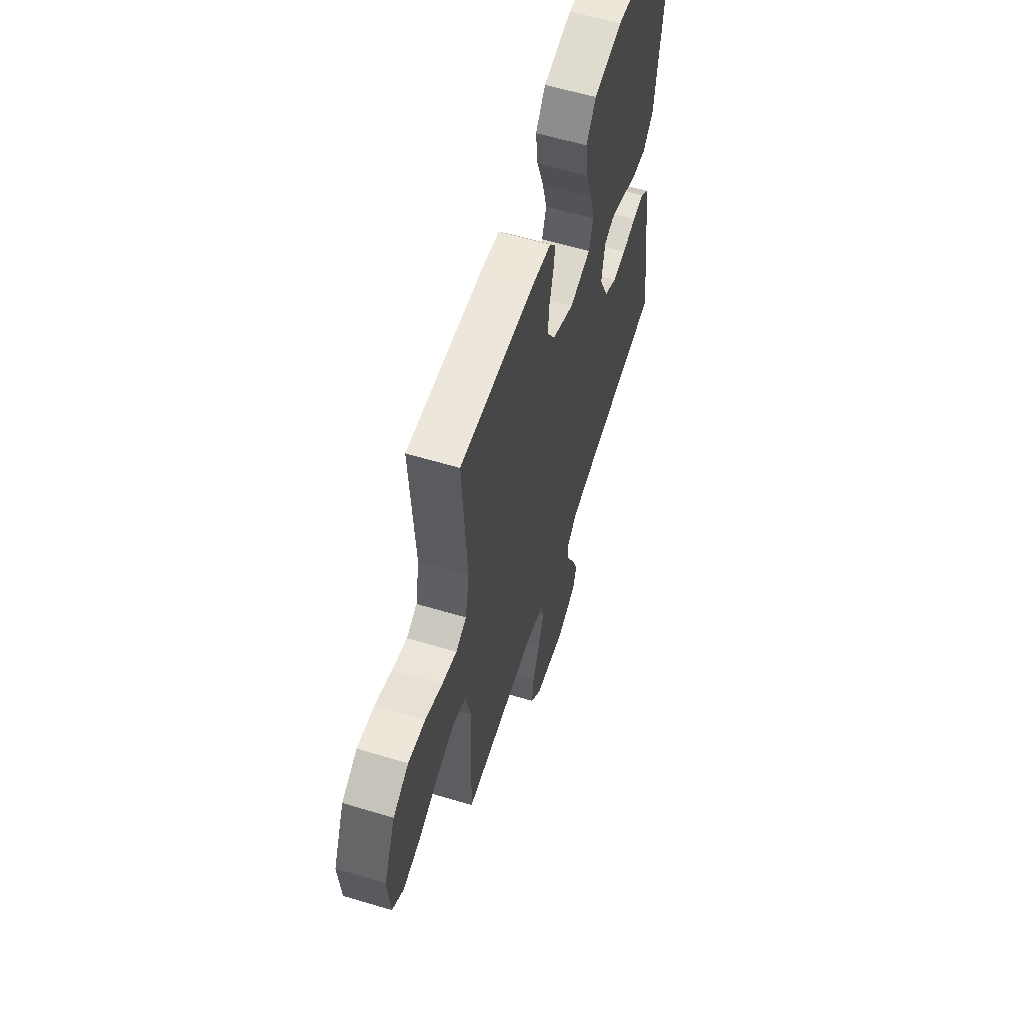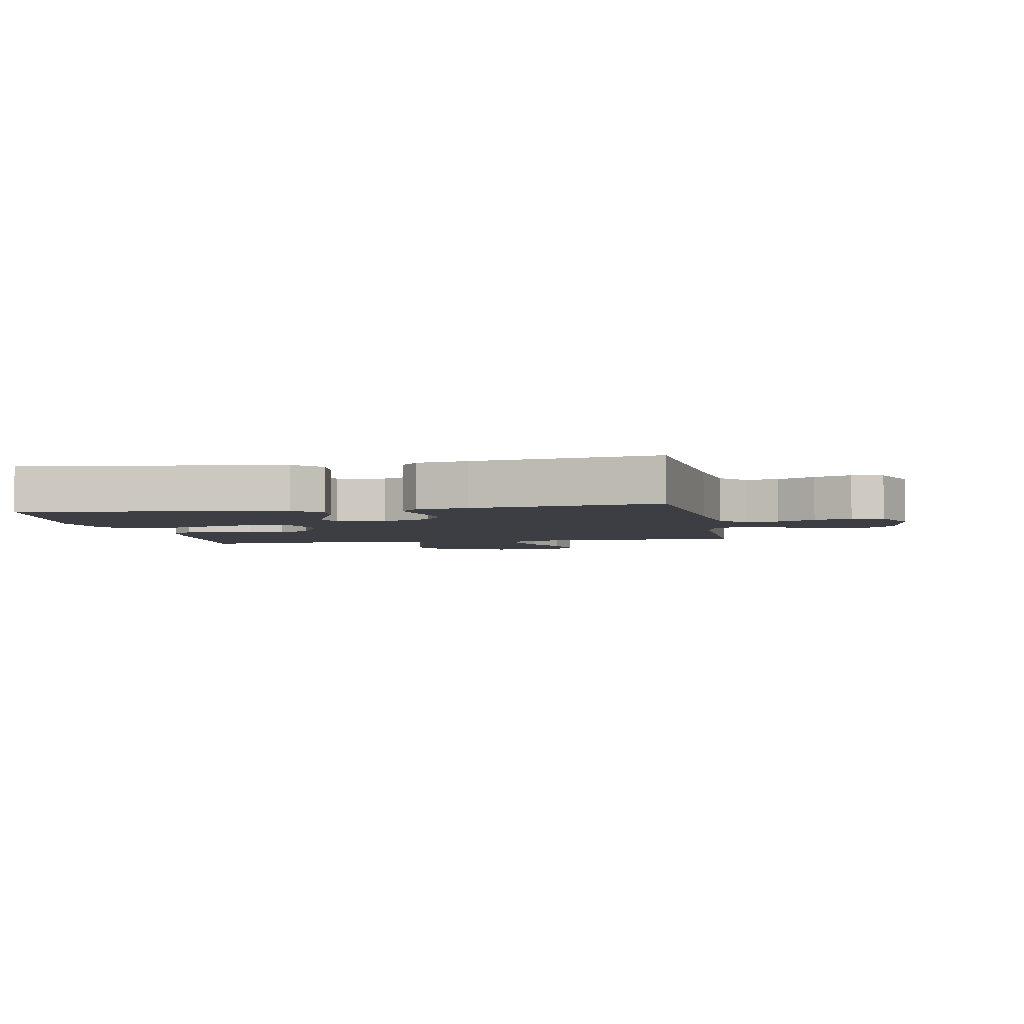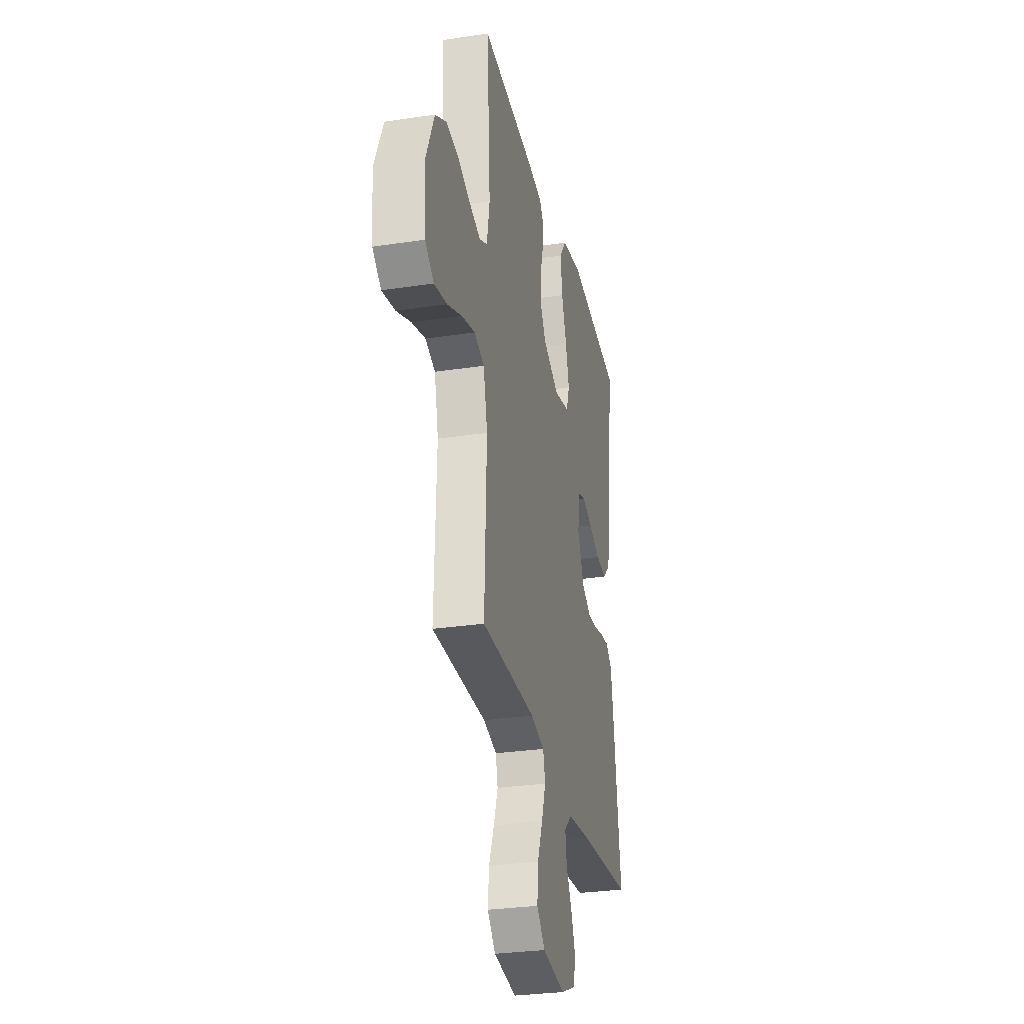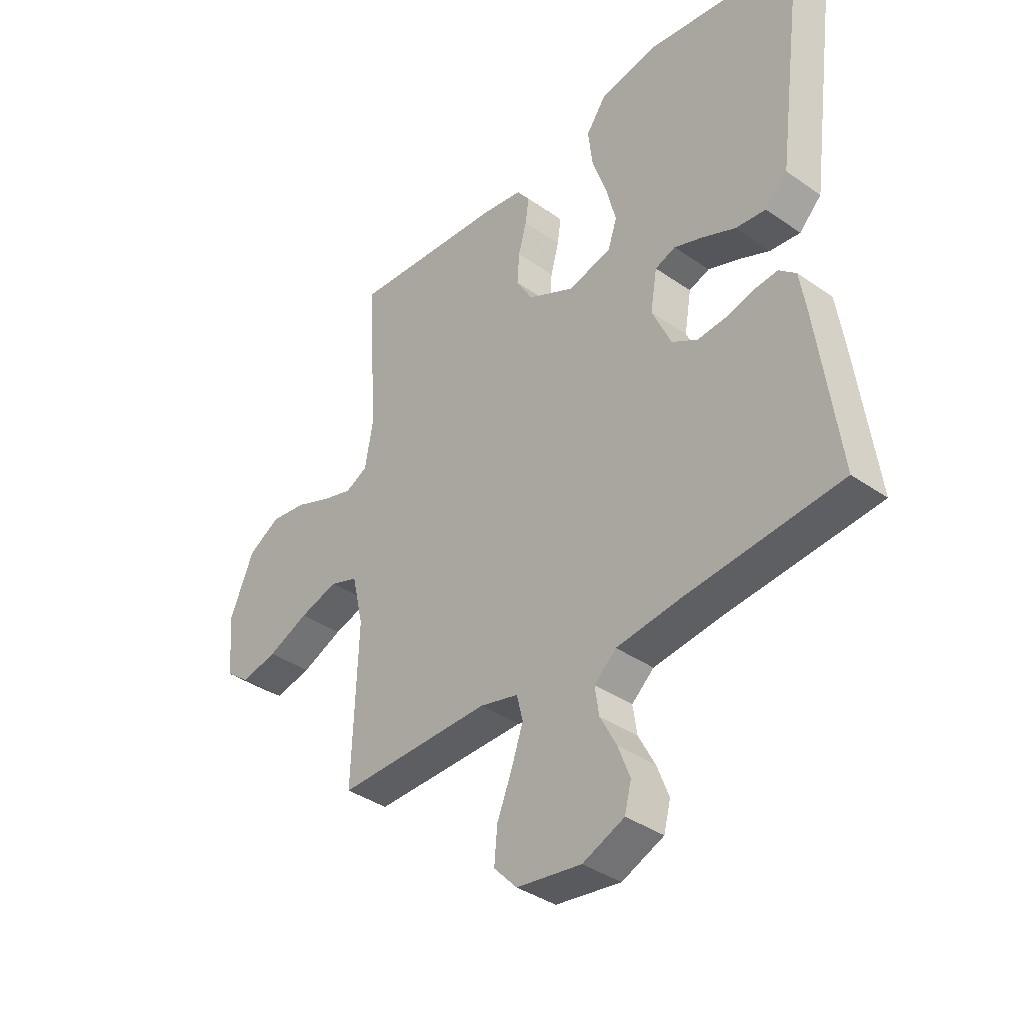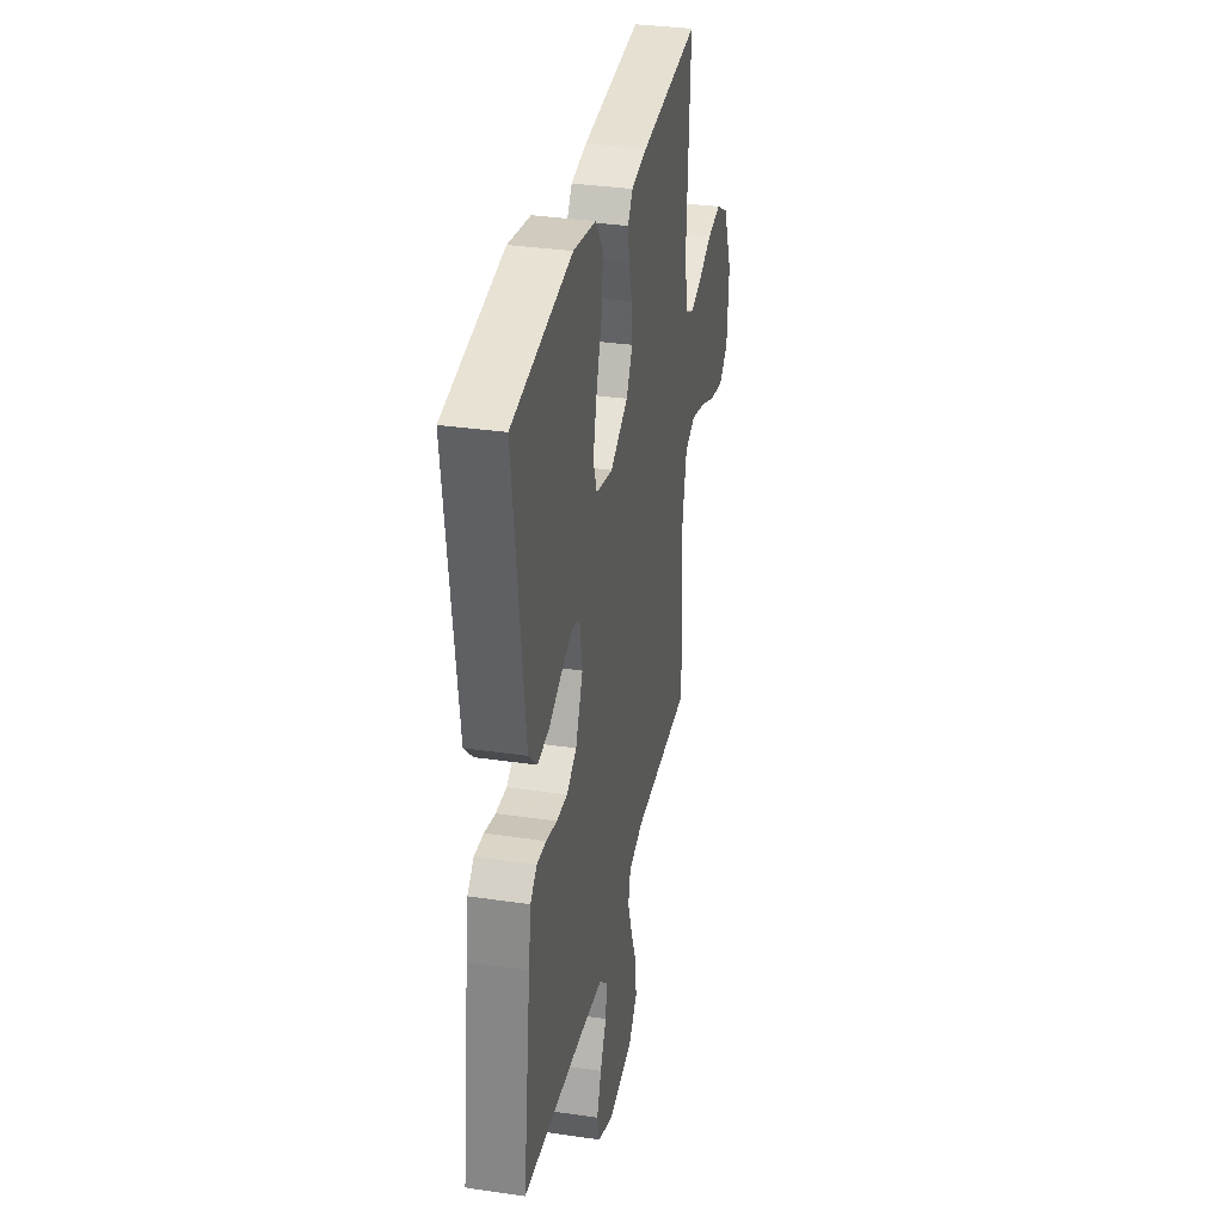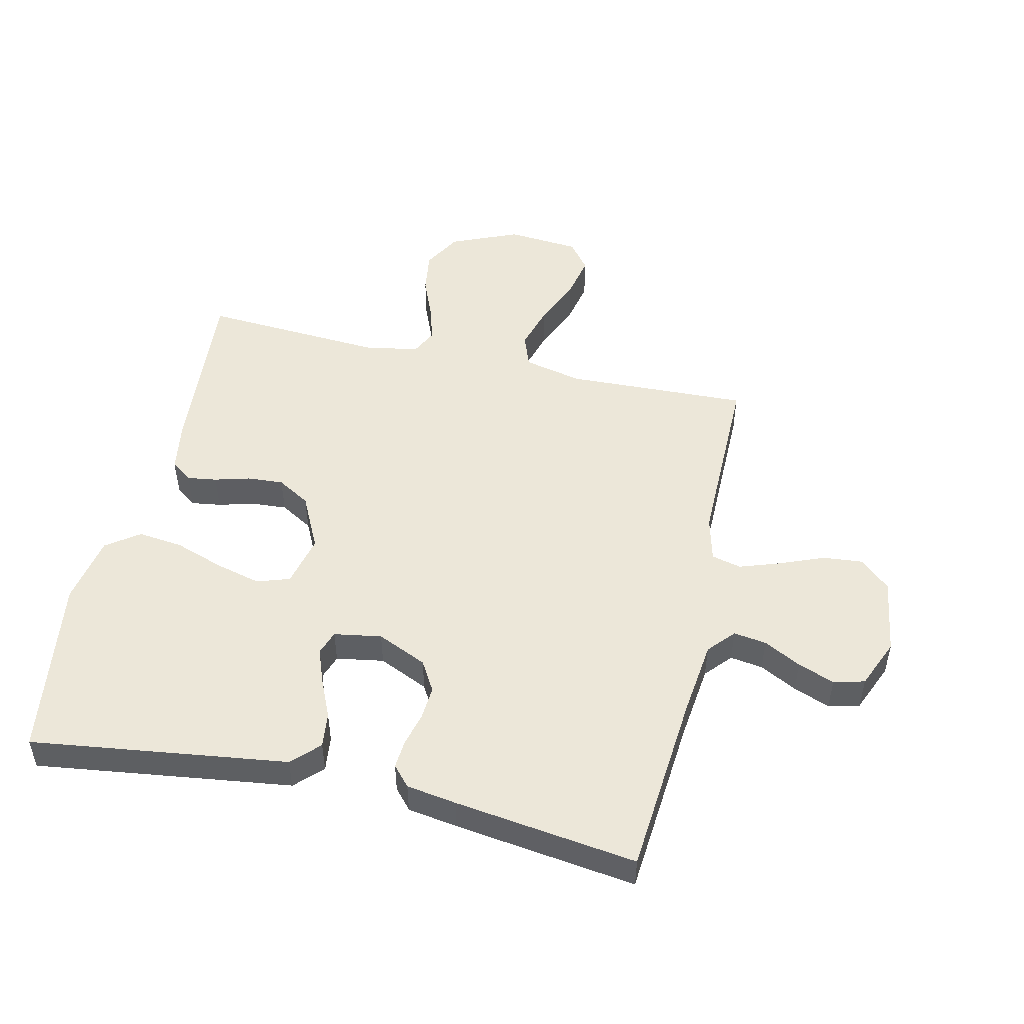
<metadata>
{"format":"obj","ext":"obj","renderer":"f3d","projection":"perspective","resolution":1024,"background":"white","views":[{"elev":59.4,"azim":-72.8,"up":"+Z"},{"elev":-3.7,"azim":100.6,"up":"+Y"},{"elev":-29.4,"azim":-77.4,"up":"+Z"},{"elev":-37.9,"azim":48.4,"up":"+Z"},{"elev":33.6,"azim":101.3,"up":"+Z"},{"elev":50.1,"azim":102.8,"up":"+Y"}]}
</metadata>
<code>
v 0.5 0.07 -0.5
v 0.2 0.07 -0.526
v 0.074 0.07 -0.541
v 0.031 0.07 -0.579
v 0.039 0.07 -0.633
v 0.071 0.07 -0.694
v 0.094 0.07 -0.754
v 0.081 0.07 -0.805
v 0 0.07 -0.839
v -0.126 0.07 -0.82
v -0.171 0.07 -0.772
v -0.165 0.07 -0.705
v -0.136 0.07 -0.633
v -0.113 0.07 -0.566
v -0.125 0.07 -0.517
v -0.2 0.07 -0.498
v -0.5 0.07 -0.5
v -0.489 0.07 -0.2
v -0.511 0.07 -0.104
v -0.566 0.07 -0.084
v -0.641 0.07 -0.106
v -0.721 0.07 -0.14
v -0.792 0.07 -0.155
v -0.839 0.07 -0.119
v -0.849 0.07 0
v -0.802 0.07 0.111
v -0.739 0.07 0.147
v -0.669 0.07 0.137
v -0.6 0.07 0.109
v -0.54 0.07 0.091
v -0.497 0.07 0.112
v -0.481 0.07 0.2
v -0.5 0.07 0.5
v -0.2 0.07 0.476
v -0.12 0.07 0.463
v -0.095 0.07 0.429
v -0.102 0.07 0.38
v -0.118 0.07 0.322
v -0.122 0.07 0.263
v -0.09 0.07 0.209
v 0 0.07 0.165
v 0.085 0.07 0.185
v 0.103 0.07 0.239
v 0.084 0.07 0.313
v 0.056 0.07 0.393
v 0.047 0.07 0.468
v 0.086 0.07 0.522
v 0.2 0.07 0.543
v 0.5 0.07 0.5
v 0.46 0.07 0.2
v 0.444 0.07 0.079
v 0.401 0.07 0.036
v 0.342 0.07 0.043
v 0.279 0.07 0.071
v 0.222 0.07 0.092
v 0.182 0.07 0.078
v 0.169 0.07 0
v 0.206 0.07 -0.082
v 0.256 0.07 -0.111
v 0.311 0.07 -0.107
v 0.366 0.07 -0.093
v 0.413 0.07 -0.089
v 0.446 0.07 -0.118
v 0.459 0.07 -0.2
v 0.5 0 -0.5
v 0.2 0 -0.526
v 0.074 0 -0.541
v 0.031 0 -0.579
v 0.039 0 -0.633
v 0.071 0 -0.694
v 0.094 0 -0.754
v 0.081 0 -0.805
v 0 0 -0.839
v -0.126 0 -0.82
v -0.171 0 -0.772
v -0.165 0 -0.705
v -0.136 0 -0.633
v -0.113 0 -0.566
v -0.125 0 -0.517
v -0.2 0 -0.498
v -0.5 0 -0.5
v -0.489 0 -0.2
v -0.511 0 -0.104
v -0.566 0 -0.084
v -0.641 0 -0.106
v -0.721 0 -0.14
v -0.792 0 -0.155
v -0.839 0 -0.119
v -0.849 0 0
v -0.802 0 0.111
v -0.739 0 0.147
v -0.669 0 0.137
v -0.6 0 0.109
v -0.54 0 0.091
v -0.497 0 0.112
v -0.481 0 0.2
v -0.5 0 0.5
v -0.2 0 0.476
v -0.12 0 0.463
v -0.095 0 0.429
v -0.102 0 0.38
v -0.118 0 0.322
v -0.122 0 0.263
v -0.09 0 0.209
v 0 0 0.165
v 0.085 0 0.185
v 0.103 0 0.239
v 0.084 0 0.313
v 0.056 0 0.393
v 0.047 0 0.468
v 0.086 0 0.522
v 0.2 0 0.543
v 0.5 0 0.5
v 0.46 0 0.2
v 0.444 0 0.079
v 0.401 0 0.036
v 0.342 0 0.043
v 0.279 0 0.071
v 0.222 0 0.092
v 0.182 0 0.078
v 0.169 0 0
v 0.206 0 -0.082
v 0.256 0 -0.111
v 0.311 0 -0.107
v 0.366 0 -0.093
v 0.413 0 -0.089
v 0.446 0 -0.118
v 0.459 0 -0.2
f 63 64 1 2
f 60 61 62 63
f 59 60 63 2
f 58 59 2 3
f 57 58 3 4
f 56 57 4
f 51 52 53 54
f 50 51 54 55
f 49 50 55 56
f 47 48 49 56
f 44 45 46 47
f 43 44 47 56
f 35 36 37 38
f 35 38 39
f 32 33 34 35
f 31 32 35 39
f 30 31 39 40
f 26 27 28 29
f 26 29 30
f 25 26 30
f 21 22 23 24
f 20 21 24 25
f 16 17 18
f 15 16 18 19
f 10 11 12 13
f 10 13 14
f 9 10 14
f 8 9 14 15
f 5 6 7 8
f 42 43 56 4
f 25 30 40 41
f 20 25 41
f 19 20 41 42
f 15 19 42 4
f 5 8 15
f 4 5 15
f 66 65 128 127
f 127 126 125 124
f 66 127 124 123
f 67 66 123 122
f 68 67 122 121
f 68 121 120
f 118 117 116 115
f 119 118 115 114
f 120 119 114 113
f 120 113 112 111
f 111 110 109 108
f 120 111 108 107
f 102 101 100 99
f 103 102 99
f 99 98 97 96
f 103 99 96 95
f 104 103 95 94
f 93 92 91 90
f 94 93 90
f 94 90 89
f 88 87 86 85
f 89 88 85 84
f 82 81 80
f 83 82 80 79
f 77 76 75 74
f 78 77 74
f 78 74 73
f 79 78 73 72
f 72 71 70 69
f 68 120 107 106
f 105 104 94 89
f 105 89 84
f 106 105 84 83
f 68 106 83 79
f 79 72 69
f 79 69 68
f 1 65 66 2
f 2 66 67 3
f 3 67 68 4
f 4 68 69 5
f 5 69 70 6
f 6 70 71 7
f 7 71 72 8
f 8 72 73 9
f 9 73 74 10
f 10 74 75 11
f 11 75 76 12
f 12 76 77 13
f 13 77 78 14
f 14 78 79 15
f 15 79 80 16
f 16 80 81 17
f 17 81 82 18
f 18 82 83 19
f 19 83 84 20
f 20 84 85 21
f 21 85 86 22
f 22 86 87 23
f 23 87 88 24
f 24 88 89 25
f 25 89 90 26
f 26 90 91 27
f 27 91 92 28
f 28 92 93 29
f 29 93 94 30
f 30 94 95 31
f 31 95 96 32
f 32 96 97 33
f 33 97 98 34
f 34 98 99 35
f 35 99 100 36
f 36 100 101 37
f 37 101 102 38
f 38 102 103 39
f 39 103 104 40
f 40 104 105 41
f 41 105 106 42
f 42 106 107 43
f 43 107 108 44
f 44 108 109 45
f 45 109 110 46
f 46 110 111 47
f 47 111 112 48
f 48 112 113 49
f 49 113 114 50
f 50 114 115 51
f 51 115 116 52
f 52 116 117 53
f 53 117 118 54
f 54 118 119 55
f 55 119 120 56
f 56 120 121 57
f 57 121 122 58
f 58 122 123 59
f 59 123 124 60
f 60 124 125 61
f 61 125 126 62
f 62 126 127 63
f 63 127 128 64
f 64 128 65 1

</code>
